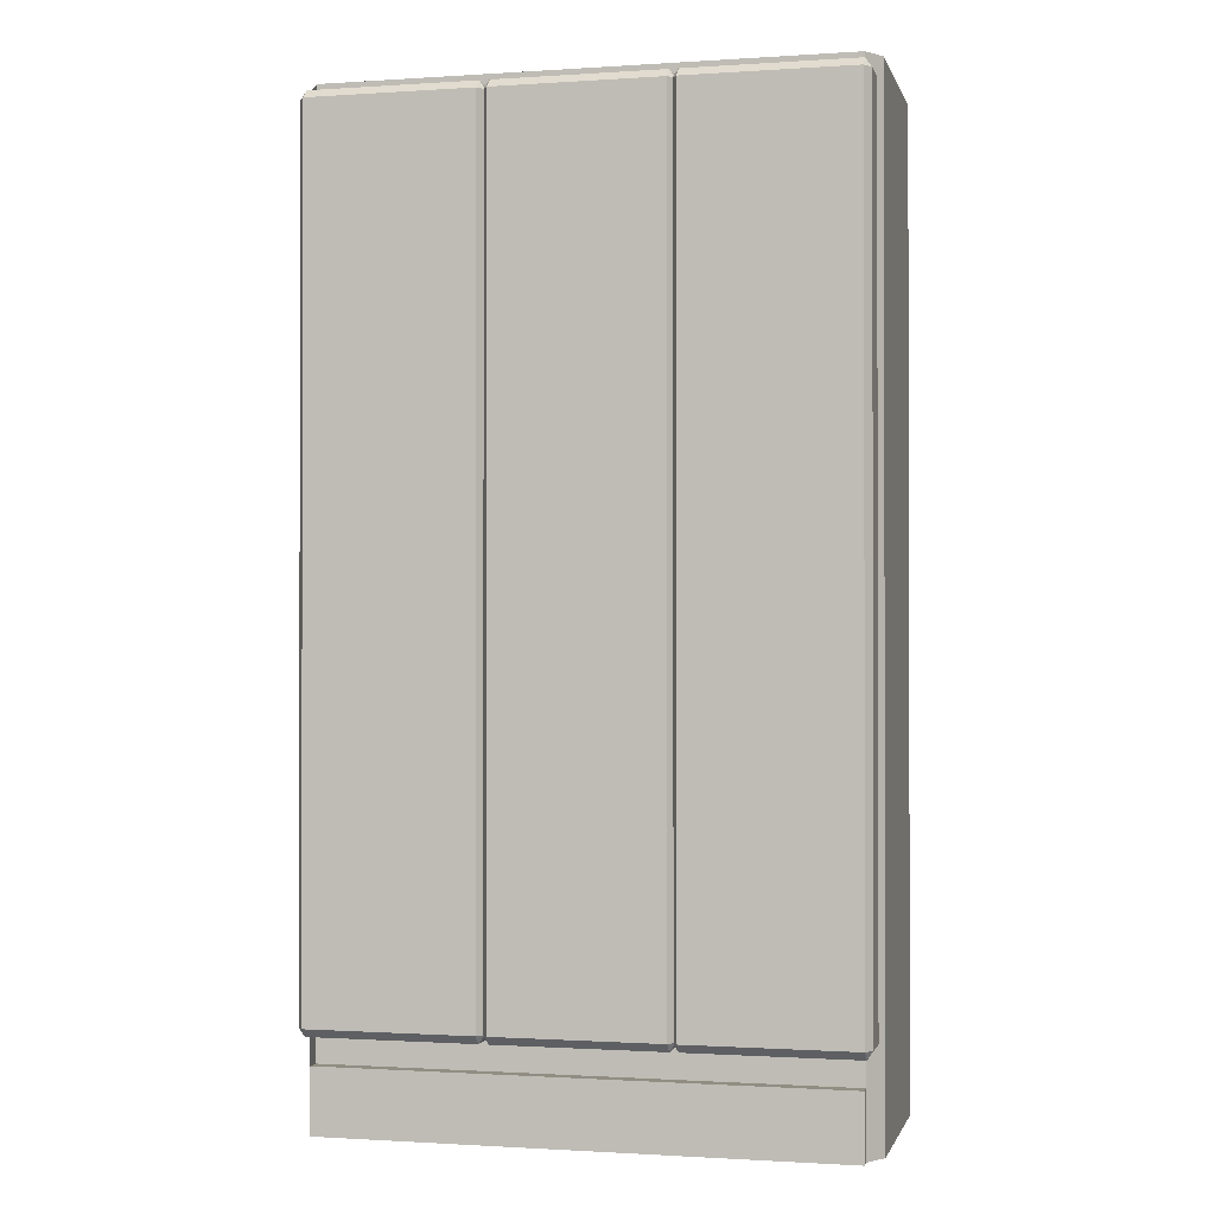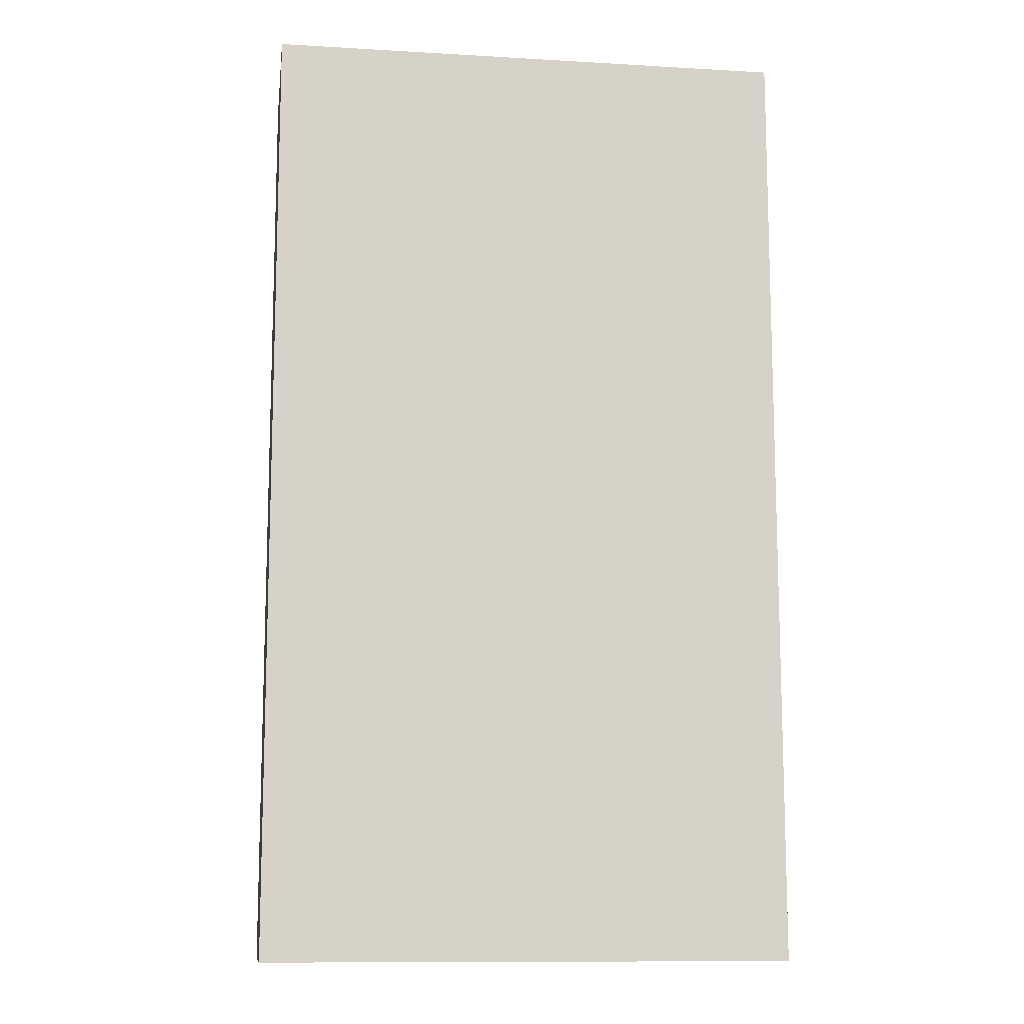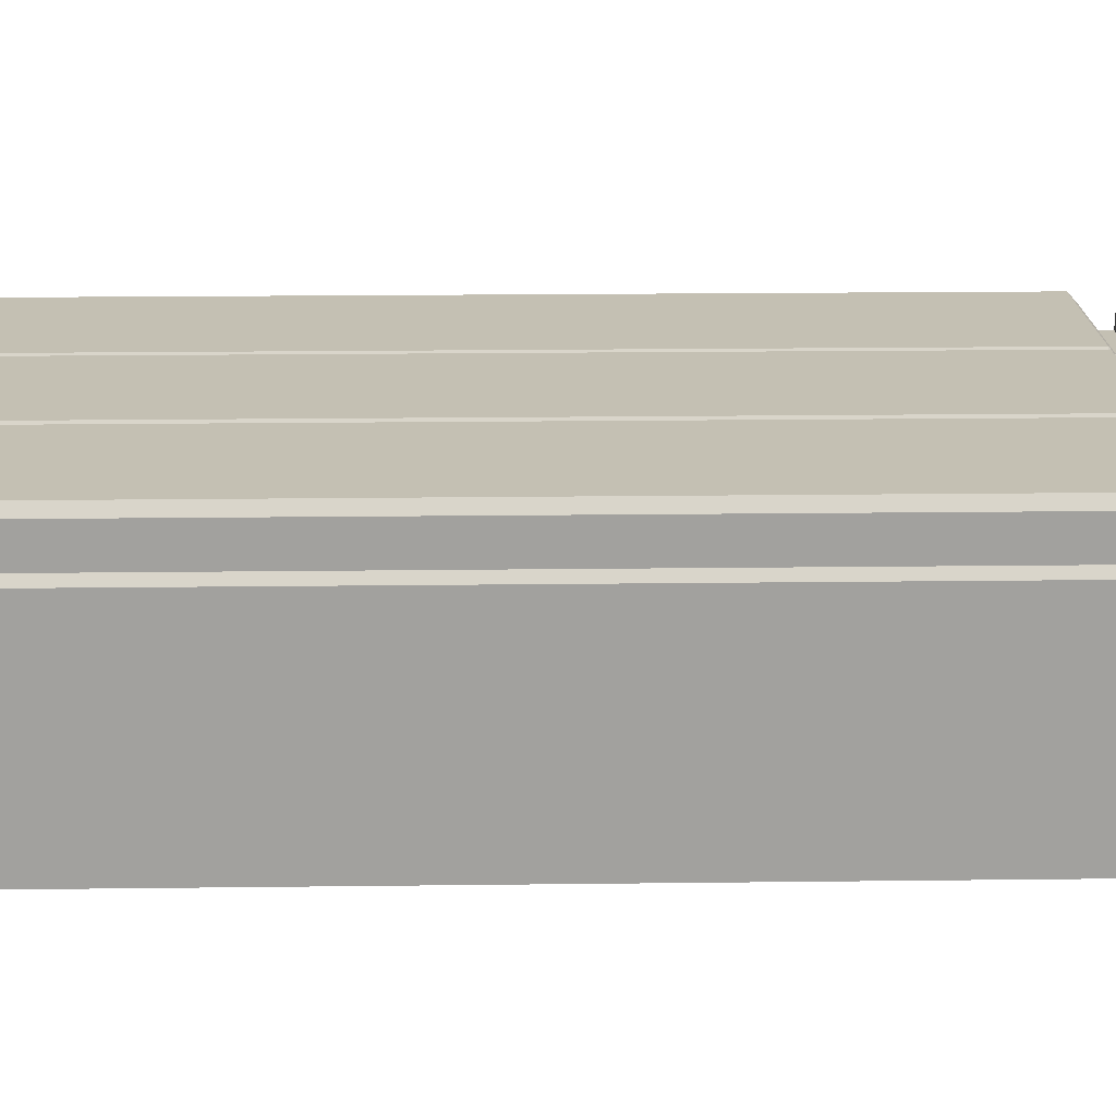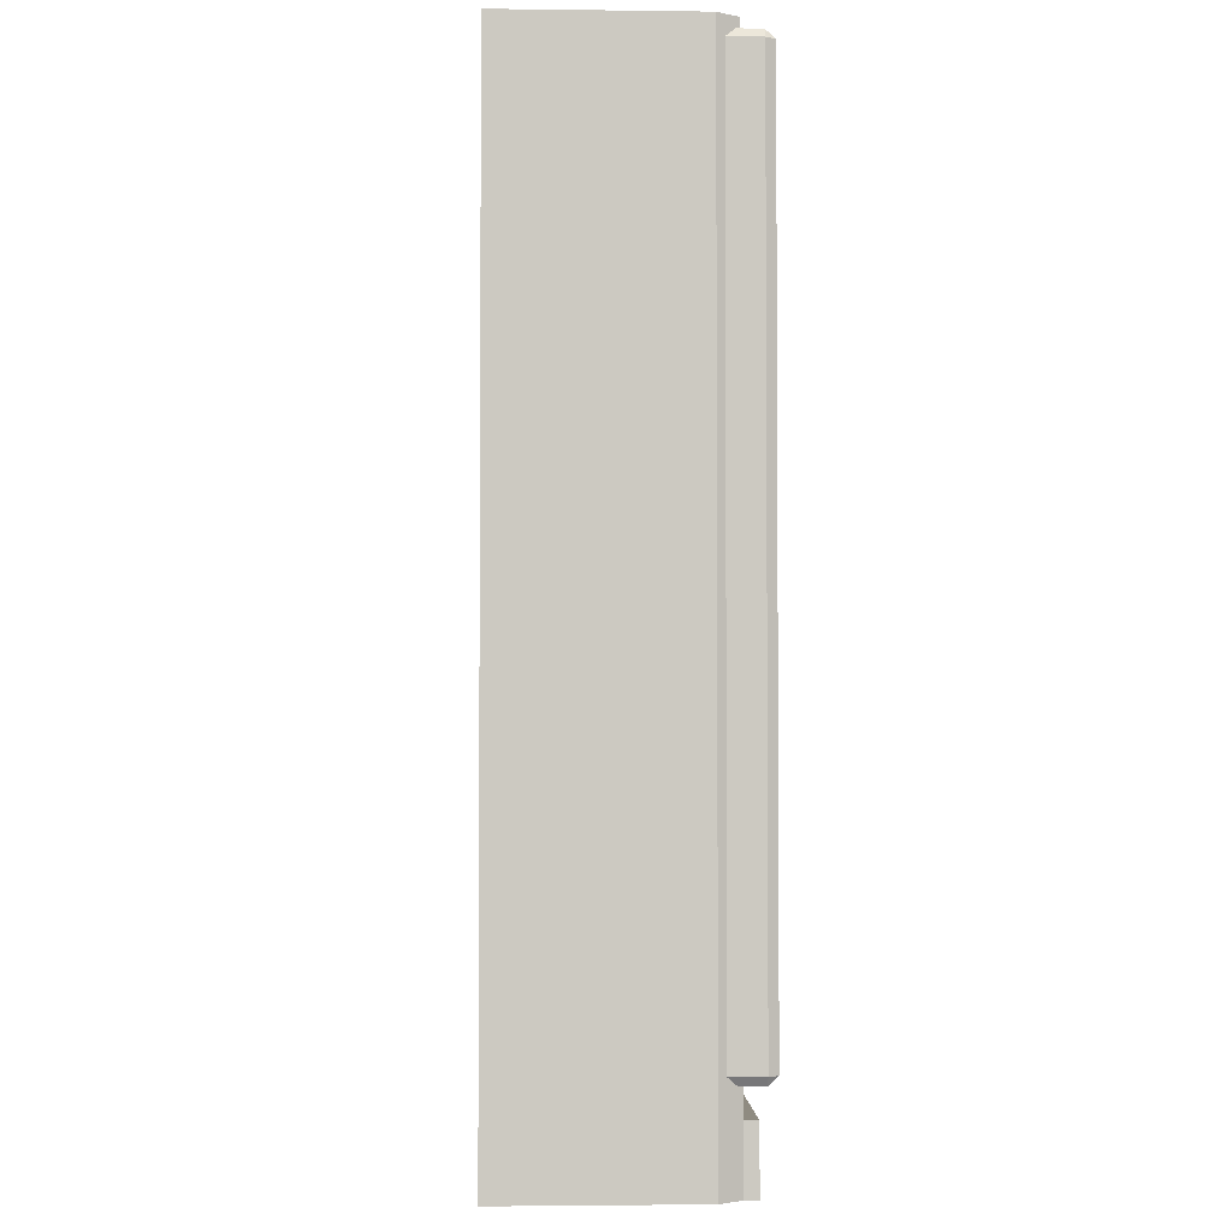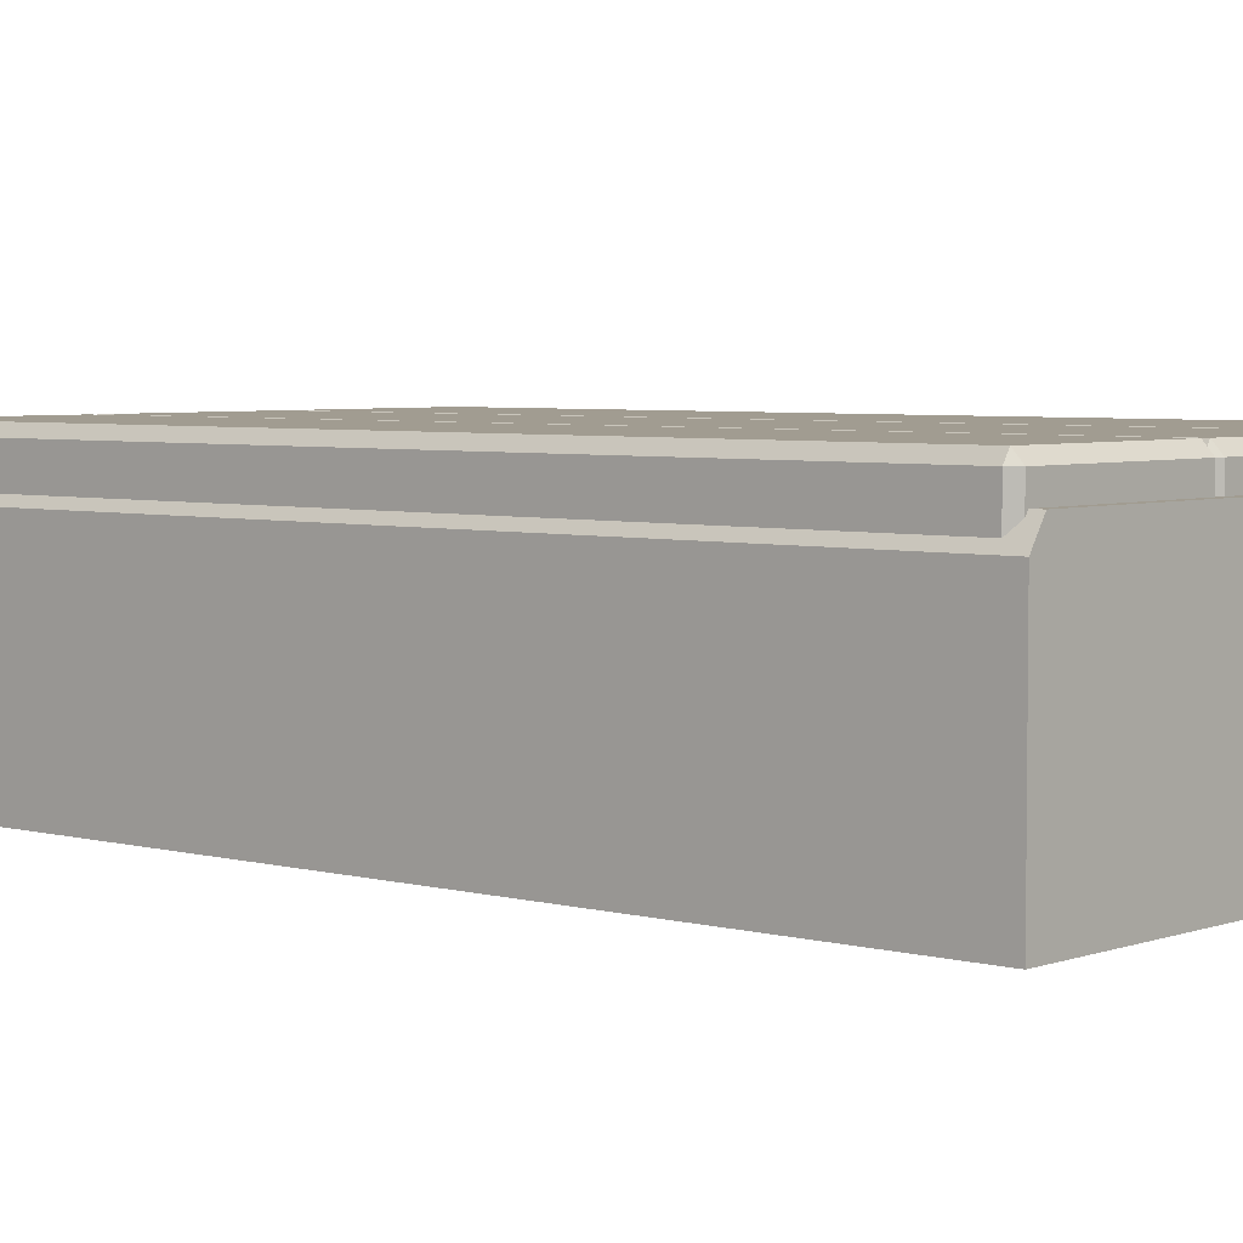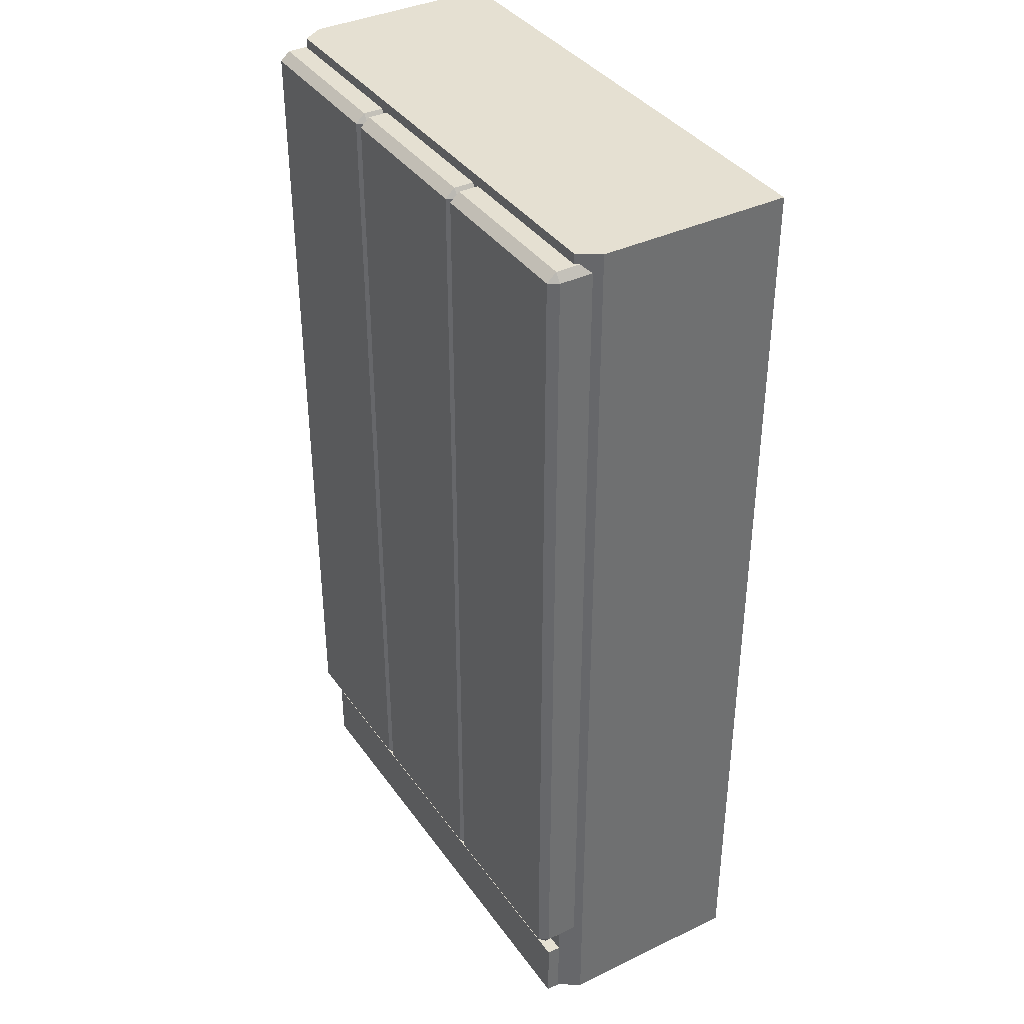
<metadata>
{"format":"obj","ext":"obj","renderer":"f3d","projection":"perspective","resolution":1024,"background":"white","views":[{"elev":-0.9,"azim":13.7,"up":"+Y"},{"elev":-11.6,"azim":172.1,"up":"+Y"},{"elev":18.0,"azim":-91.4,"up":"+Z"},{"elev":-2.6,"azim":-92.4,"up":"+Y"},{"elev":4.5,"azim":131.2,"up":"+Z"},{"elev":37.8,"azim":58.7,"up":"+Y"}]}
</metadata>
<code>
g default
v -0.5533 2 -0.2444
v 0.5533 2 -0.2444
v -0.5533 0 -0.2444
v 0.5533 0 -0.2444
v -0.5533 0 0.1529
v -0.5246 0 0.197
v -0.5533 2 0.1529
v -0.5246 2 0.197
v 0.5533 0 0.1529
v 0.5246 0 0.197
v 0.5533 2 0.1529
v 0.5246 2 0.197
v -0.5246 0.1325 0.197
v 0.5246 0.1325 0.197
v 0.5533 0.1325 0.1529
v 0.5533 0.1325 -0.2444
v -0.5533 0.1325 -0.2444
v -0.5533 0.1325 0.1529
v -0.5246 0.1325 0.2248
v -0.5246 0 0.2248
v 0.5246 0 0.2248
v 0.5246 0.1325 0.2248
v 0.1896 0.1893 0.2378
v 0.1896 0.2071 0.2573
v 0.1768 0.2071 0.2378
v 0.543 0.2071 0.2378
v 0.5303 0.2071 0.2573
v 0.5303 0.1893 0.2378
v 0.1768 1.961 0.2378
v 0.1896 1.961 0.2573
v 0.1896 1.979 0.2378
v 0.5303 1.979 0.2378
v 0.5303 1.961 0.2573
v 0.543 1.961 0.2378
v 0.1768 1.961 0.08114
v 0.1896 1.979 0.08114
v 0.1896 1.961 0.06156
v 0.5303 1.961 0.06156
v 0.5303 1.979 0.08114
v 0.543 1.961 0.08114
v 0.1768 0.2071 0.08114
v 0.1896 0.2071 0.06156
v 0.1896 0.1893 0.08114
v 0.5303 0.1893 0.08114
v 0.5303 0.2071 0.06156
v 0.543 0.2071 0.08114
v -0.169 0.1893 0.2378
v -0.169 0.2071 0.2573
v -0.1818 0.2071 0.2378
v 0.1845 0.2071 0.2378
v 0.1717 0.2071 0.2573
v 0.1717 0.1893 0.2378
v -0.1818 1.961 0.2378
v -0.169 1.961 0.2573
v -0.169 1.979 0.2378
v 0.1717 1.979 0.2378
v 0.1717 1.961 0.2573
v 0.1845 1.961 0.2378
v -0.1818 1.961 0.08114
v -0.169 1.979 0.08114
v -0.169 1.961 0.06156
v 0.1717 1.961 0.06156
v 0.1717 1.979 0.08114
v 0.1845 1.961 0.08114
v -0.1818 0.2071 0.08114
v -0.169 0.2071 0.06156
v -0.169 0.1893 0.08114
v 0.1717 0.1893 0.08114
v 0.1717 0.2071 0.06156
v 0.1845 0.2071 0.08114
v -0.5303 0.1893 0.2378
v -0.5303 0.2071 0.2573
v -0.543 0.2071 0.2378
v -0.1768 0.2071 0.2378
v -0.1895 0.2071 0.2573
v -0.1895 0.1893 0.2378
v -0.543 1.961 0.2378
v -0.5303 1.961 0.2573
v -0.5303 1.979 0.2378
v -0.1895 1.979 0.2378
v -0.1895 1.961 0.2573
v -0.1768 1.961 0.2378
v -0.543 1.961 0.08114
v -0.5303 1.979 0.08114
v -0.5303 1.961 0.06156
v -0.1895 1.961 0.06156
v -0.1895 1.979 0.08114
v -0.1768 1.961 0.08114
v -0.543 0.2071 0.08114
v -0.5303 0.2071 0.06156
v -0.5303 0.1893 0.08114
v -0.1895 0.1893 0.08114
v -0.1895 0.2071 0.06156
v -0.1768 0.2071 0.08114
g group94_pasted__pCube1
f 8 13 14 12
f 1 2 16 17
f 3 4 9 10 6 5
f 11 15 16 2
f 17 18 7 1
f 7 8 12 11 2 1
f 18 13 8 7
f 14 15 11 12
f 19 20 21 22
f 10 9 15 14
f 16 15 9 4
f 17 16 4 3
f 3 5 18 17
f 5 6 13 18
f 13 6 20 19
f 6 10 21 20
f 10 14 22 21
f 14 13 19 22
f 23 25 41 43
f 24 23 28 27
f 25 24 30 29
f 26 28 44 46
f 27 26 34 33
f 29 31 36 35
f 31 30 33 32
f 32 34 40 39
f 35 37 42 41
f 37 36 39 38
f 38 40 46 45
f 43 42 45 44
f 24 27 33 30
f 31 32 39 36
f 37 38 45 42
f 43 44 28 23
f 26 46 40 34
f 41 25 29 35
f 23 24 25
f 26 27 28
f 29 30 31
f 32 33 34
f 35 36 37
f 38 39 40
f 41 42 43
f 44 45 46
f 47 49 65 67
f 48 47 52 51
f 49 48 54 53
f 50 52 68 70
f 51 50 58 57
f 53 55 60 59
f 55 54 57 56
f 56 58 64 63
f 59 61 66 65
f 61 60 63 62
f 62 64 70 69
f 67 66 69 68
f 48 51 57 54
f 55 56 63 60
f 61 62 69 66
f 67 68 52 47
f 50 70 64 58
f 65 49 53 59
f 47 48 49
f 50 51 52
f 53 54 55
f 56 57 58
f 59 60 61
f 62 63 64
f 65 66 67
f 68 69 70
f 71 73 89 91
f 72 71 76 75
f 73 72 78 77
f 74 76 92 94
f 75 74 82 81
f 77 79 84 83
f 79 78 81 80
f 80 82 88 87
f 83 85 90 89
f 85 84 87 86
f 86 88 94 93
f 91 90 93 92
f 72 75 81 78
f 79 80 87 84
f 85 86 93 90
f 91 92 76 71
f 74 94 88 82
f 89 73 77 83
f 71 72 73
f 74 75 76
f 77 78 79
f 80 81 82
f 83 84 85
f 86 87 88
f 89 90 91
f 92 93 94

</code>
